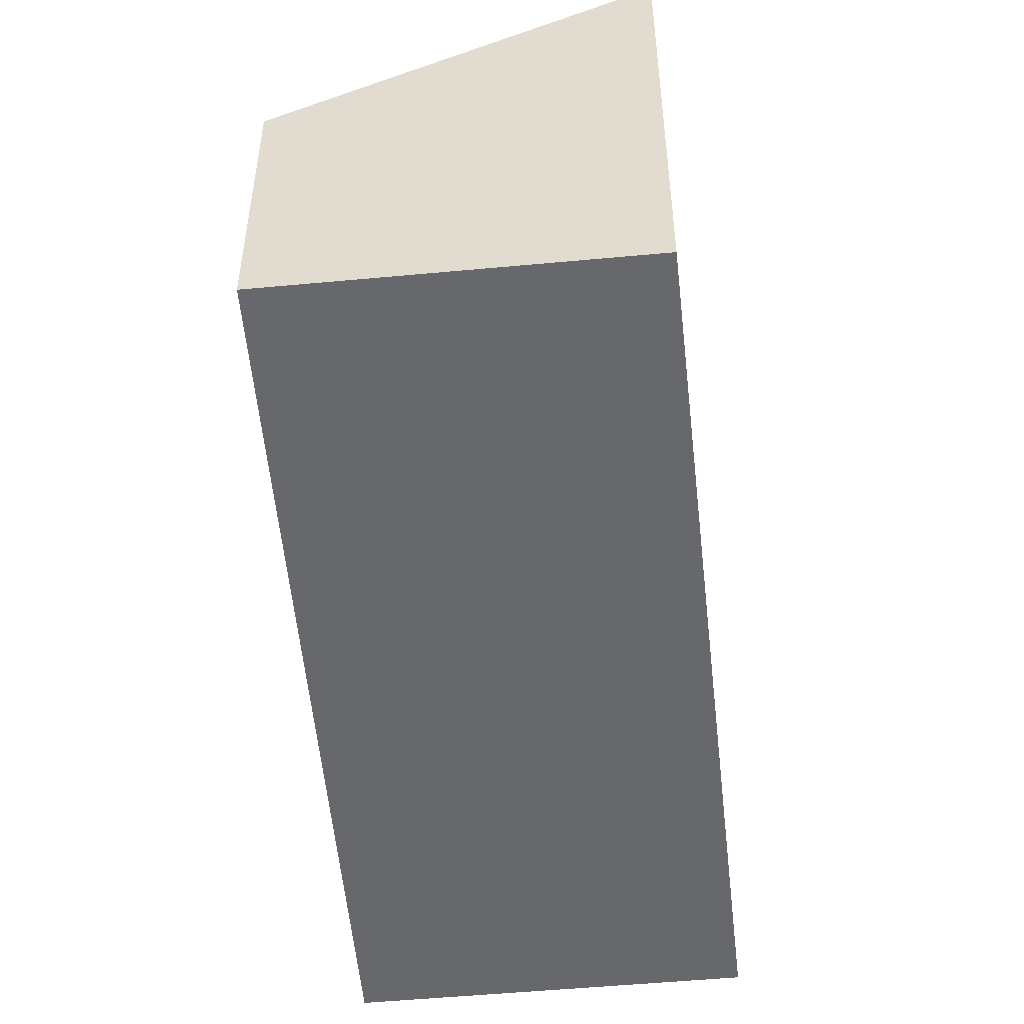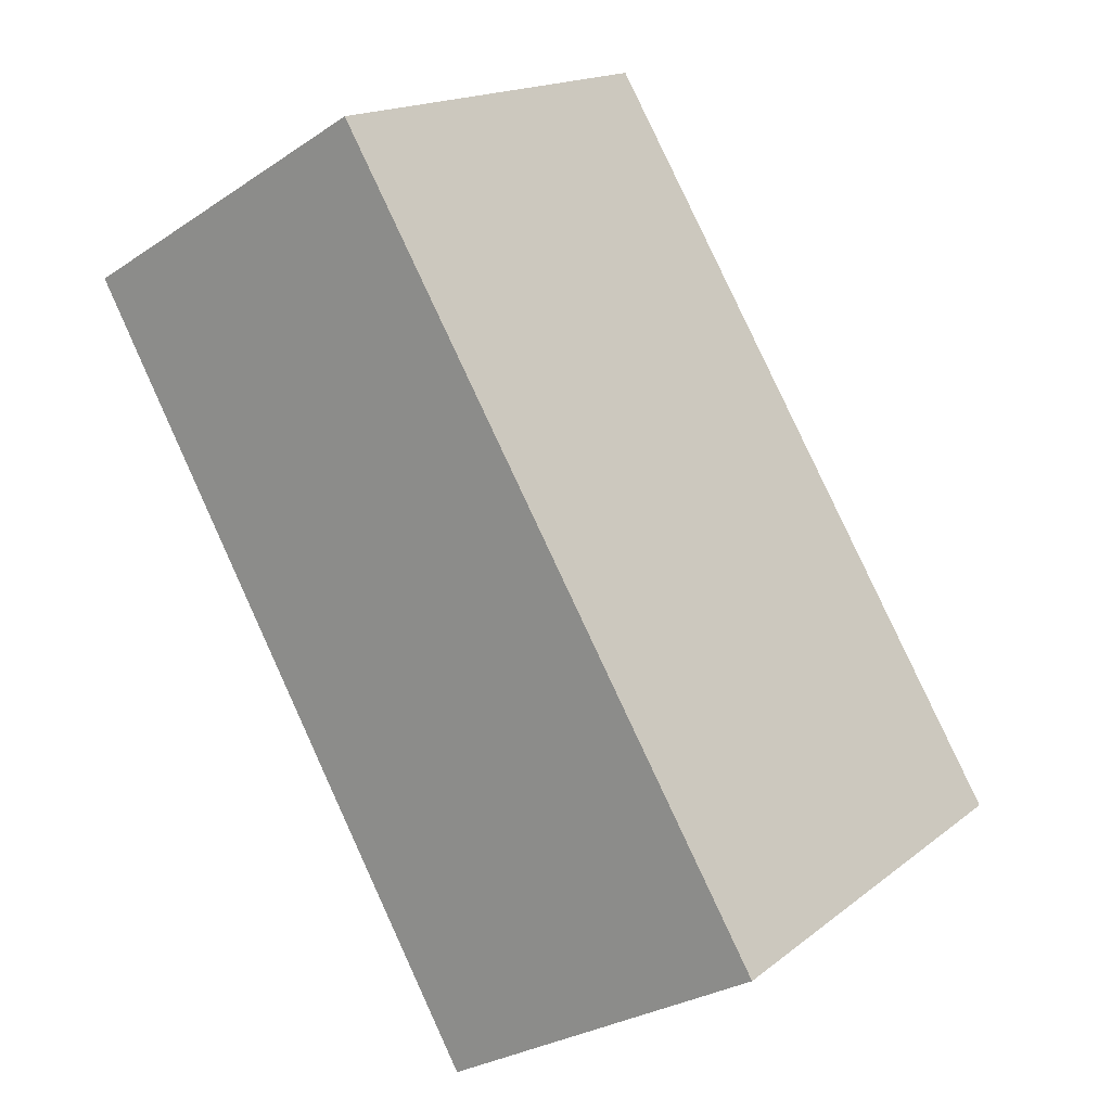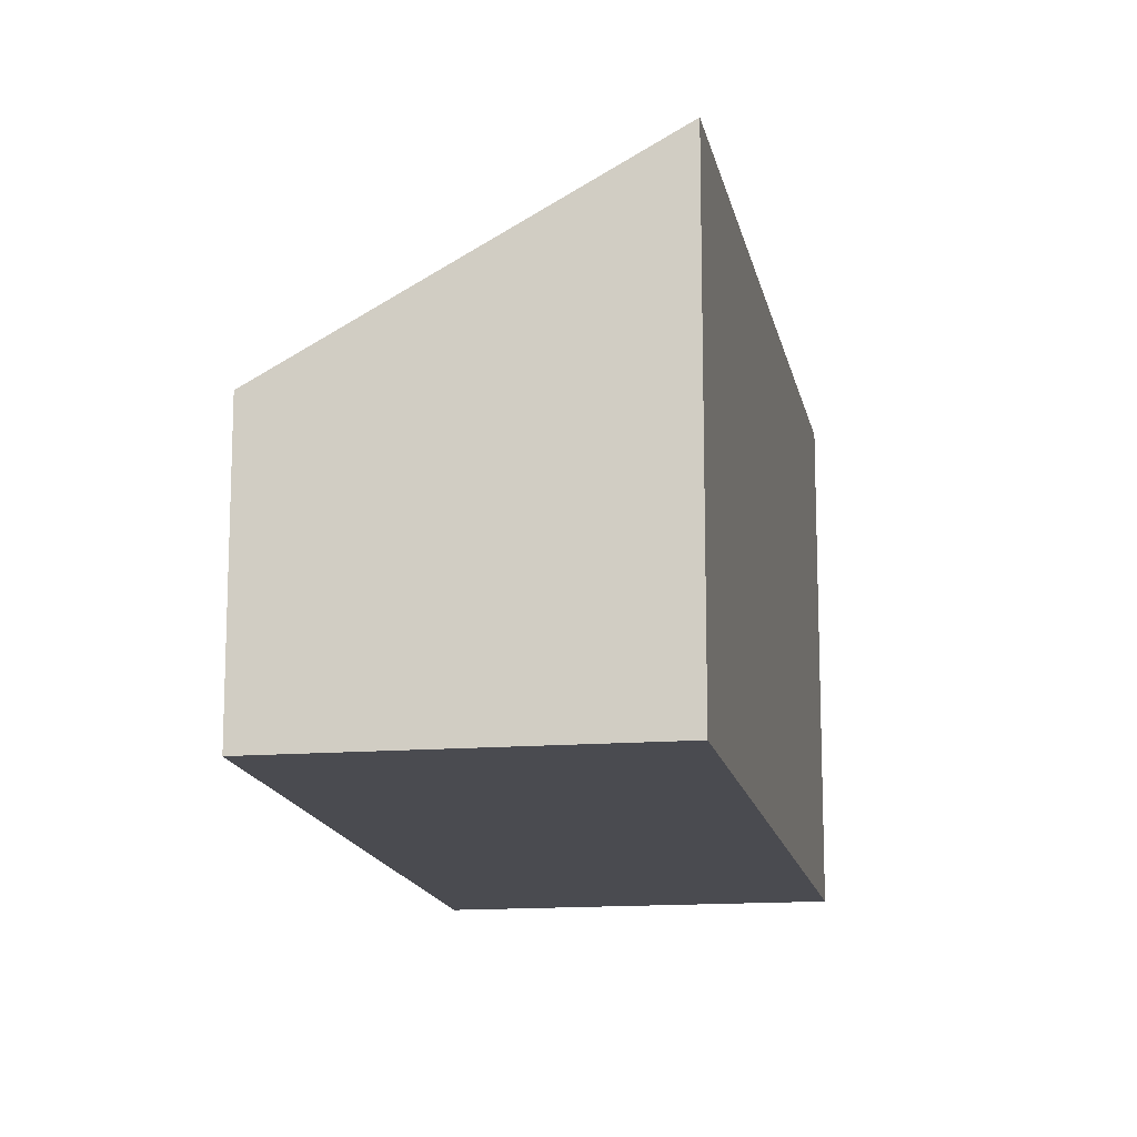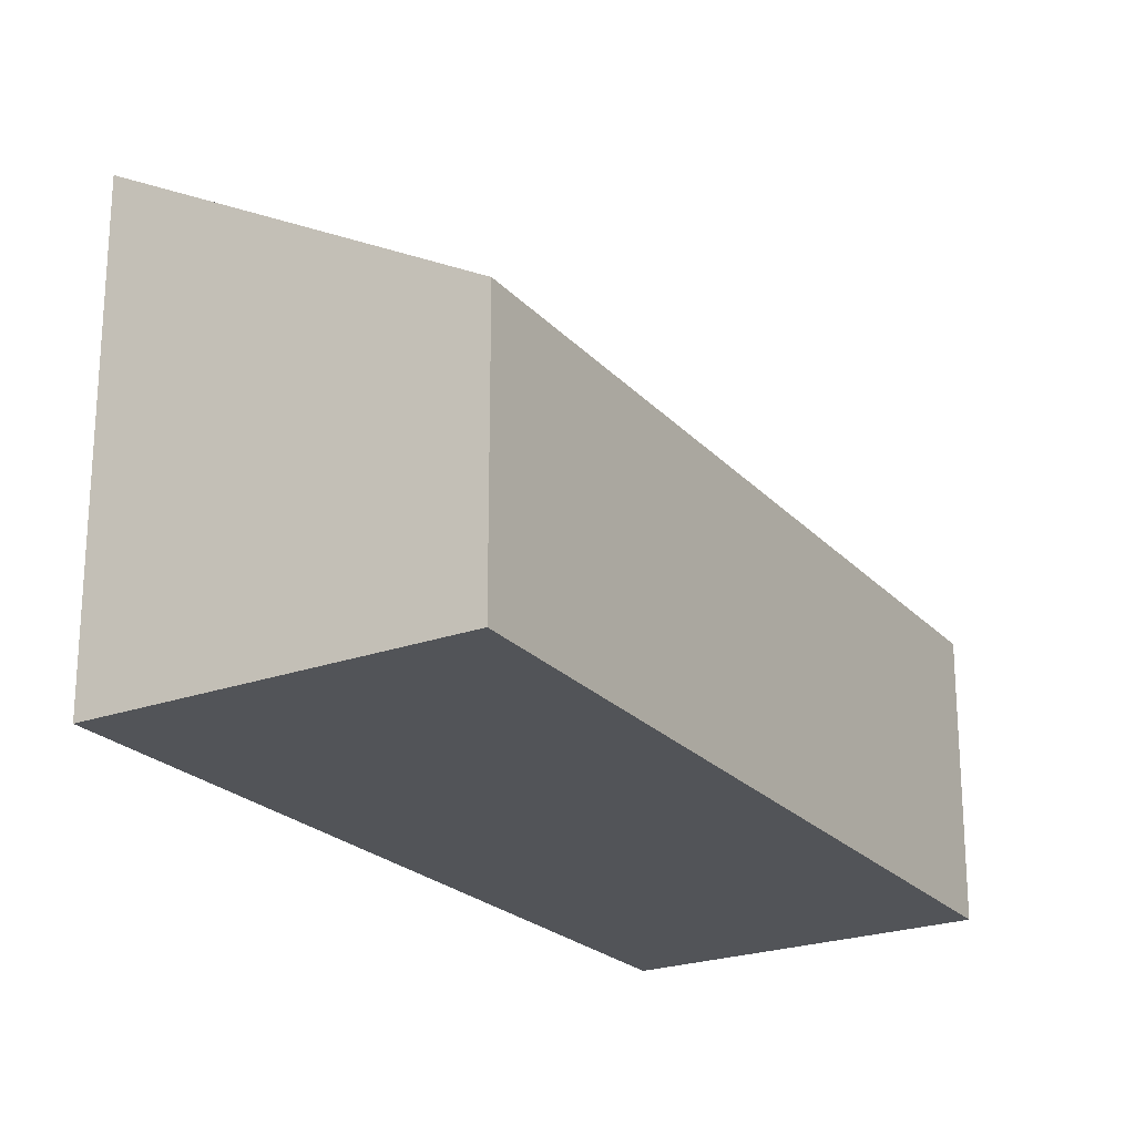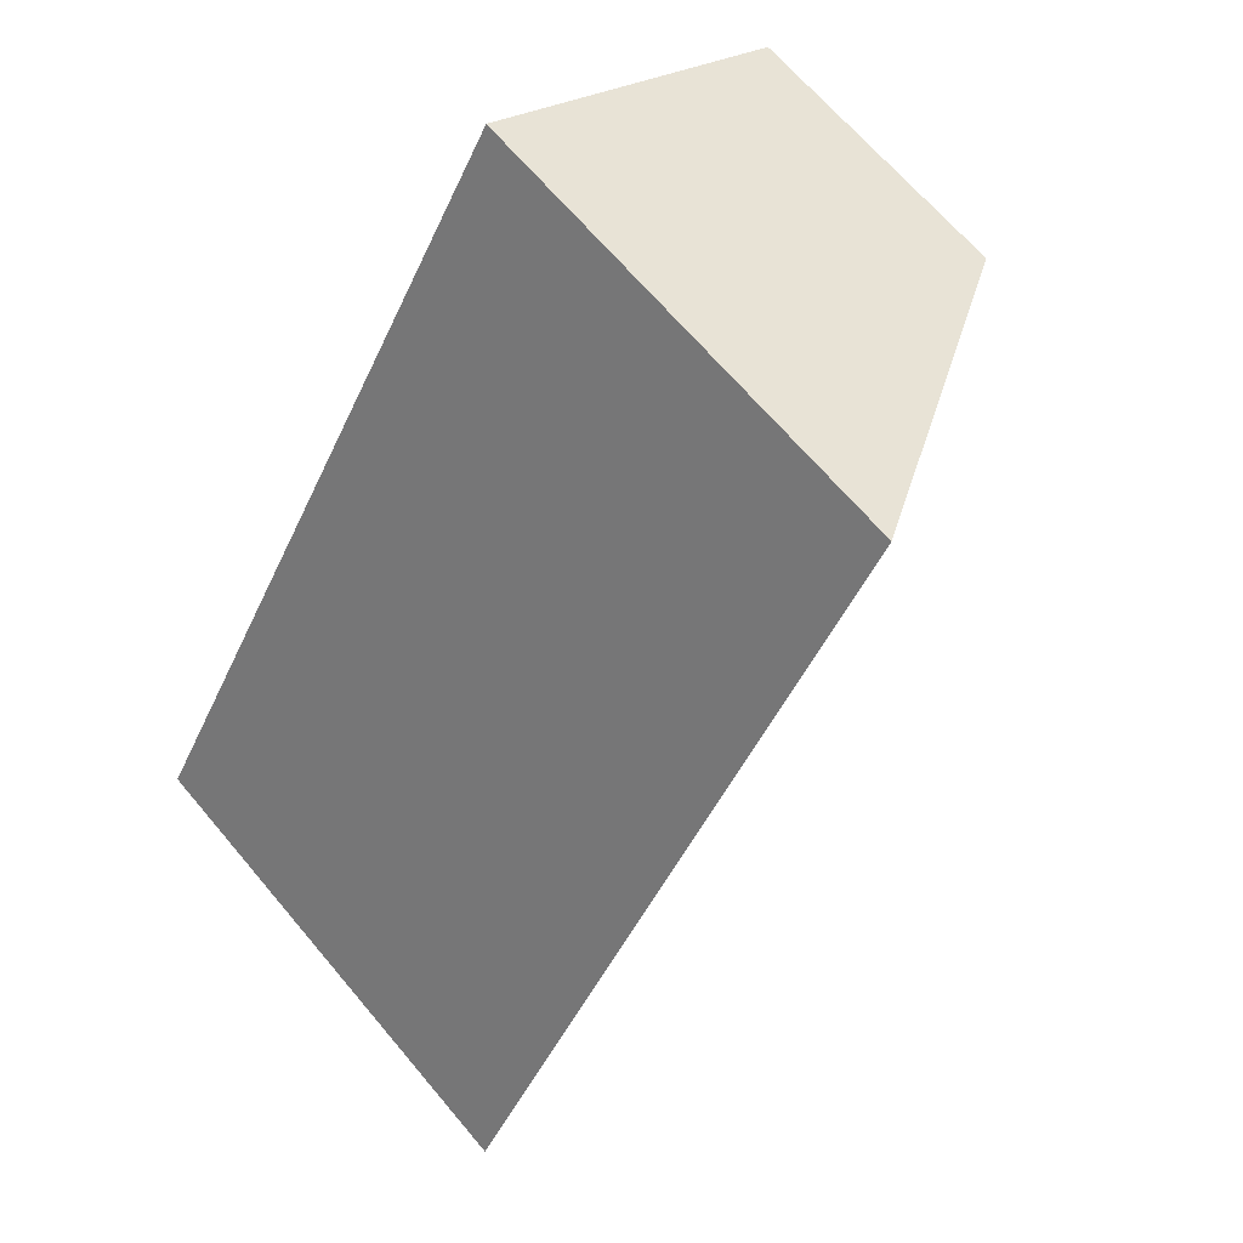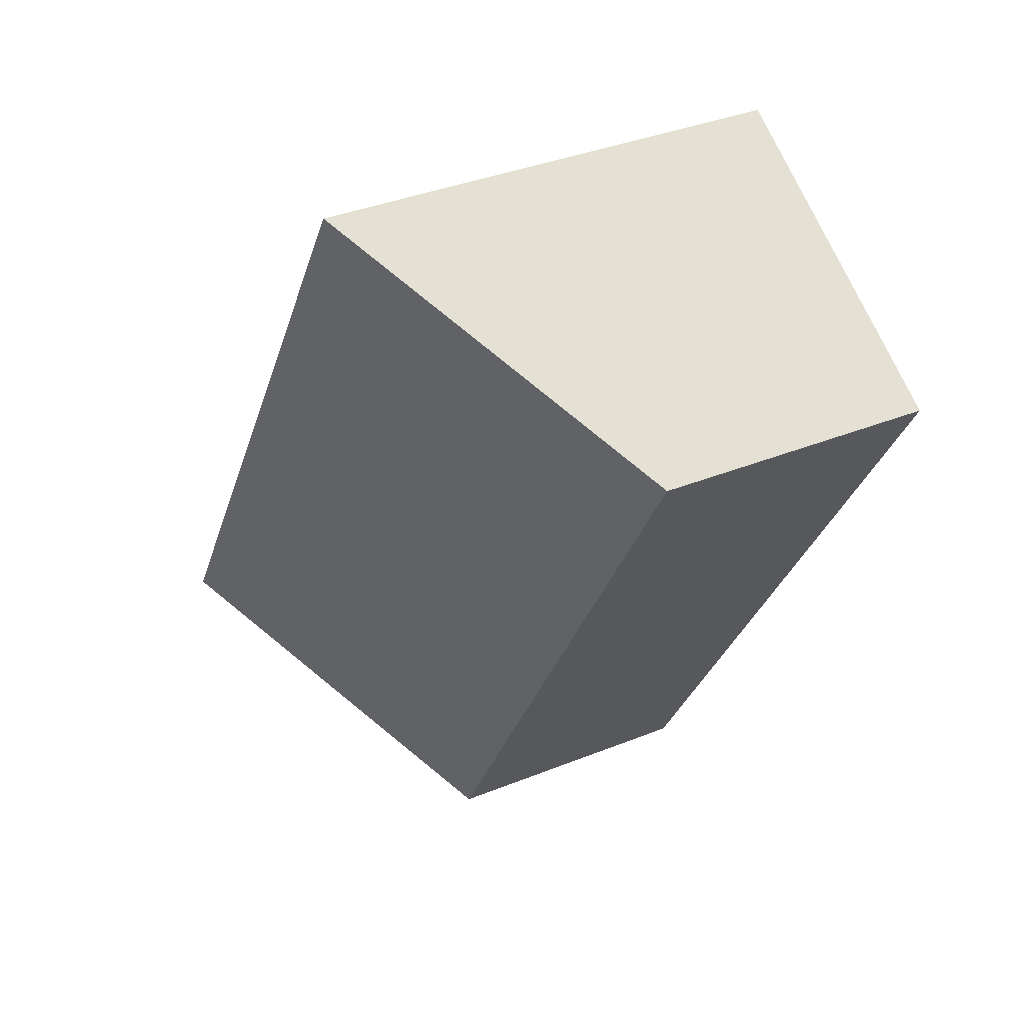
<metadata>
{"format":"obj","ext":"obj","renderer":"f3d","projection":"perspective","resolution":1024,"background":"white","views":[{"elev":-52.5,"azim":-24.4,"up":"+Y"},{"elev":16.8,"azim":33.7,"up":"+Z"},{"elev":-14.5,"azim":-20.2,"up":"+Y"},{"elev":-23.2,"azim":-178.7,"up":"+Y"},{"elev":66.8,"azim":139.9,"up":"+Z"},{"elev":36.9,"azim":-117.6,"up":"+Z"}]}
</metadata>
<code>
v  0 1.733 1.061e-16
v  4.622 3.017 -3.451
v  2.595 1.733 -4.63
v  1.905 2.939 1.106
v  4.622 2.113e-16 -3.451
v  2.595 2.835e-16 -4.63
v  0 0 0
v  1.905 -6.772e-17 1.106
g defaultobject
f 1 2 3
f 2 1 4
f 5 3 2
f 3 5 6
f 6 1 3
f 1 6 7
f 1 8 4
f 8 1 7
f 4 5 2
f 5 4 8
f 8 6 5
f 6 8 7

</code>
